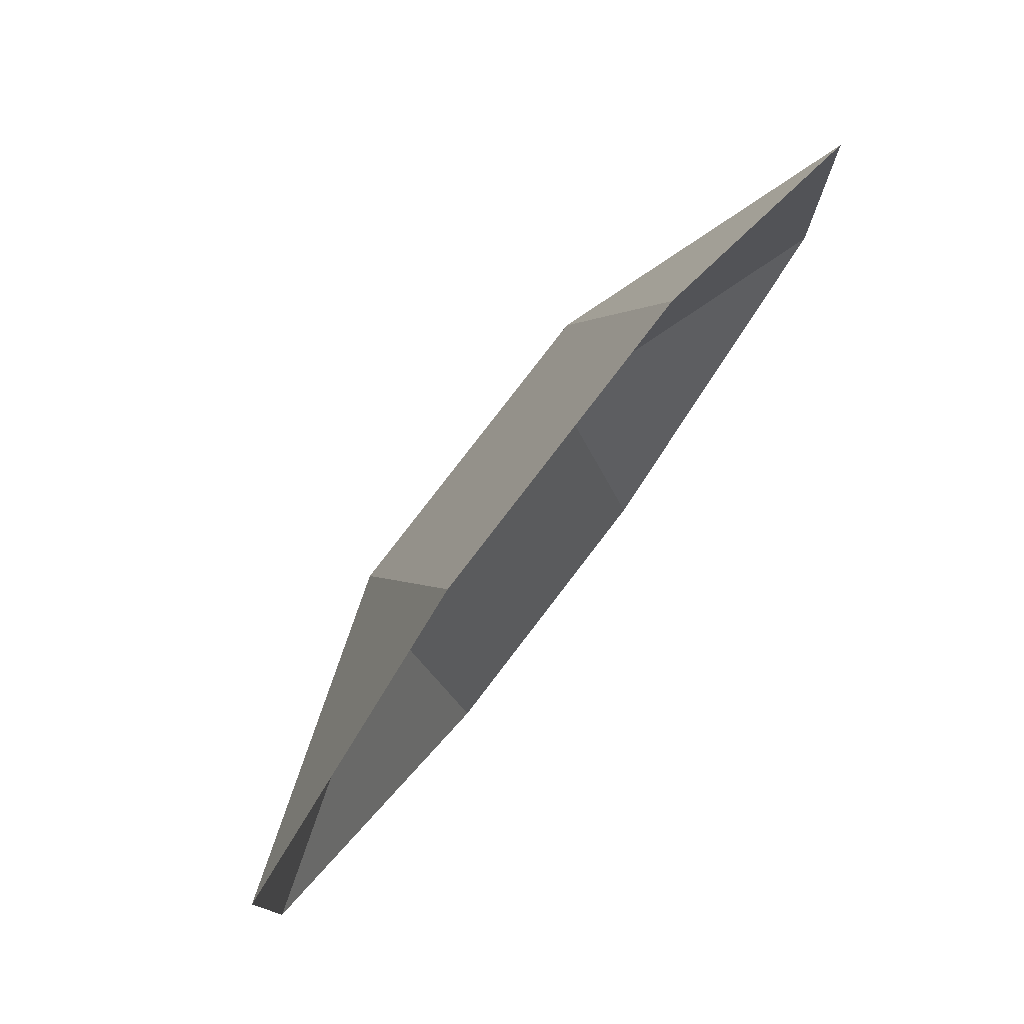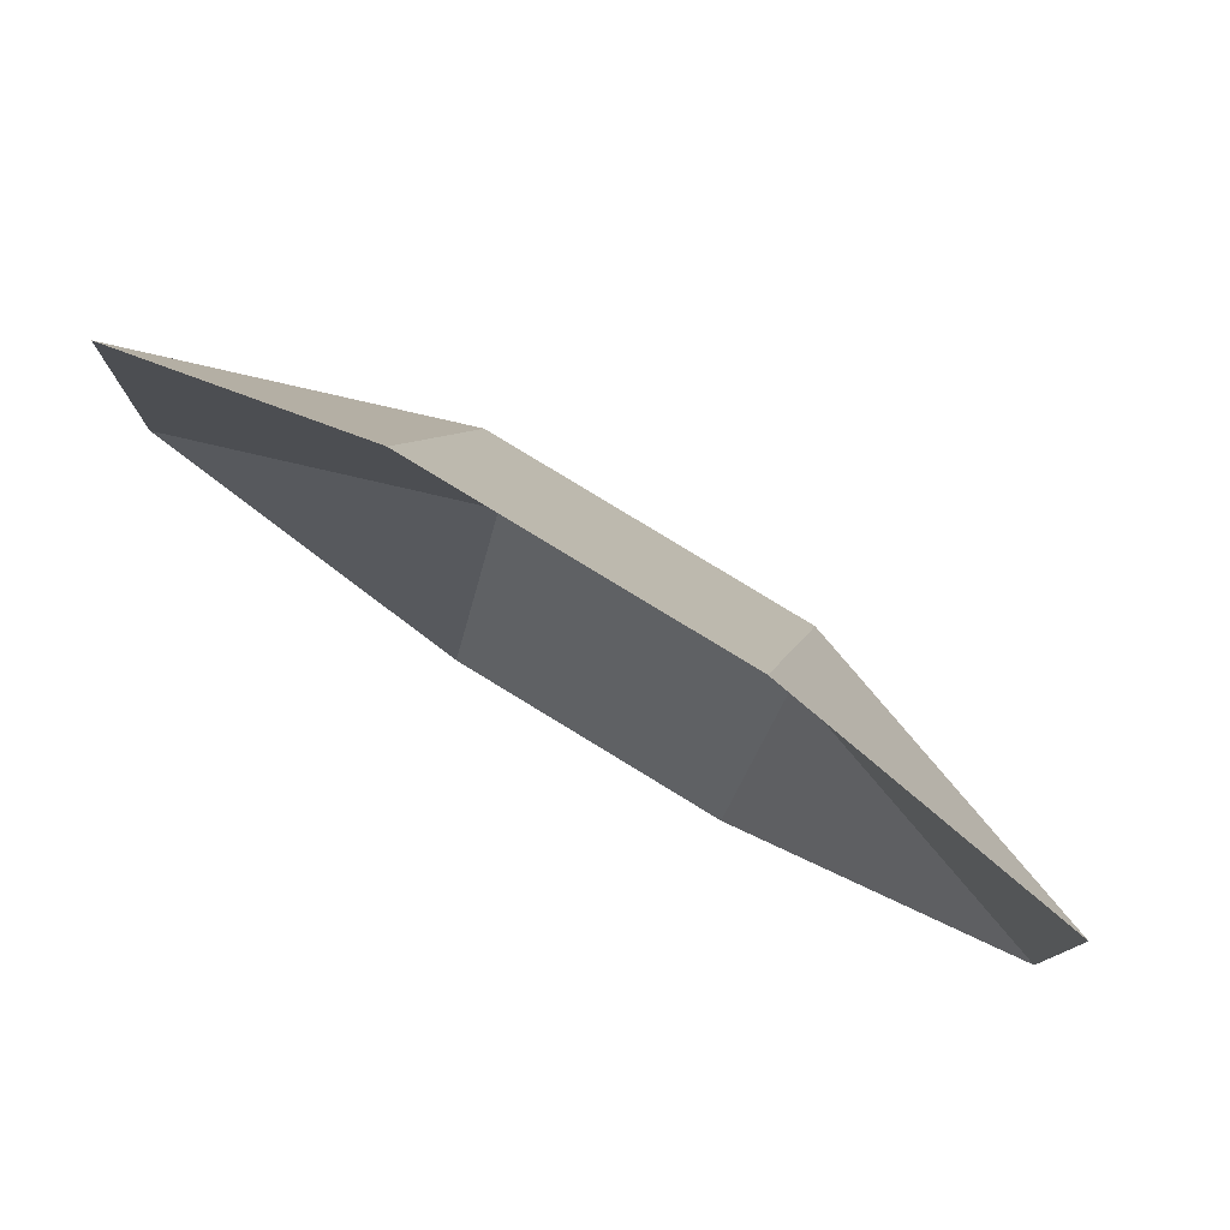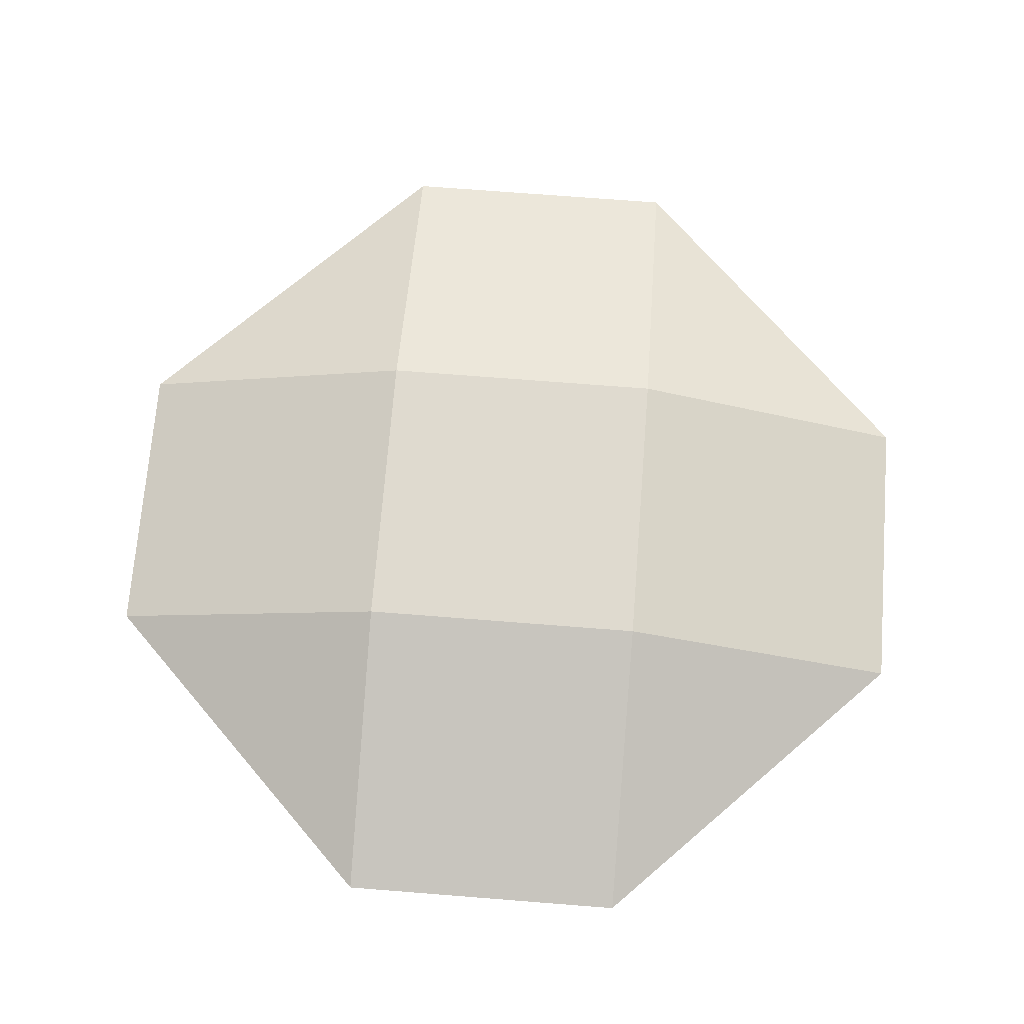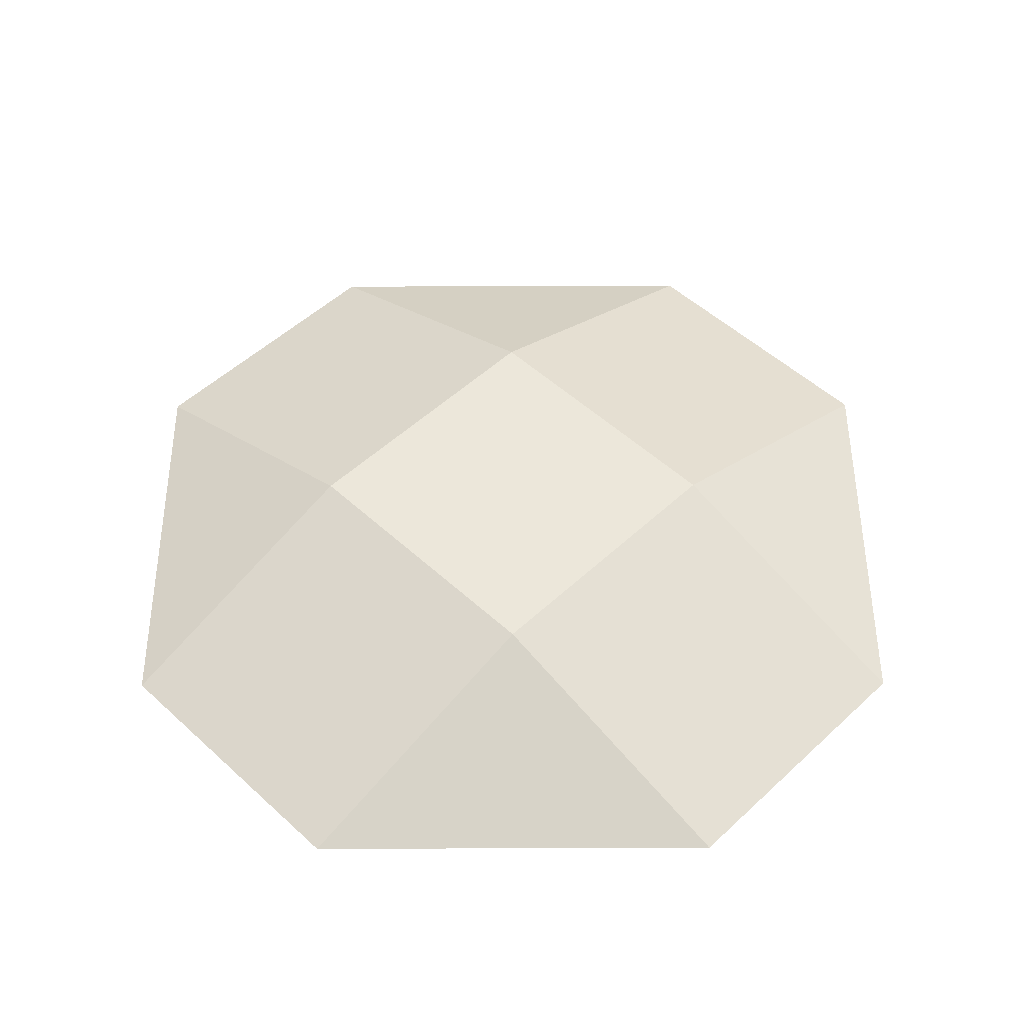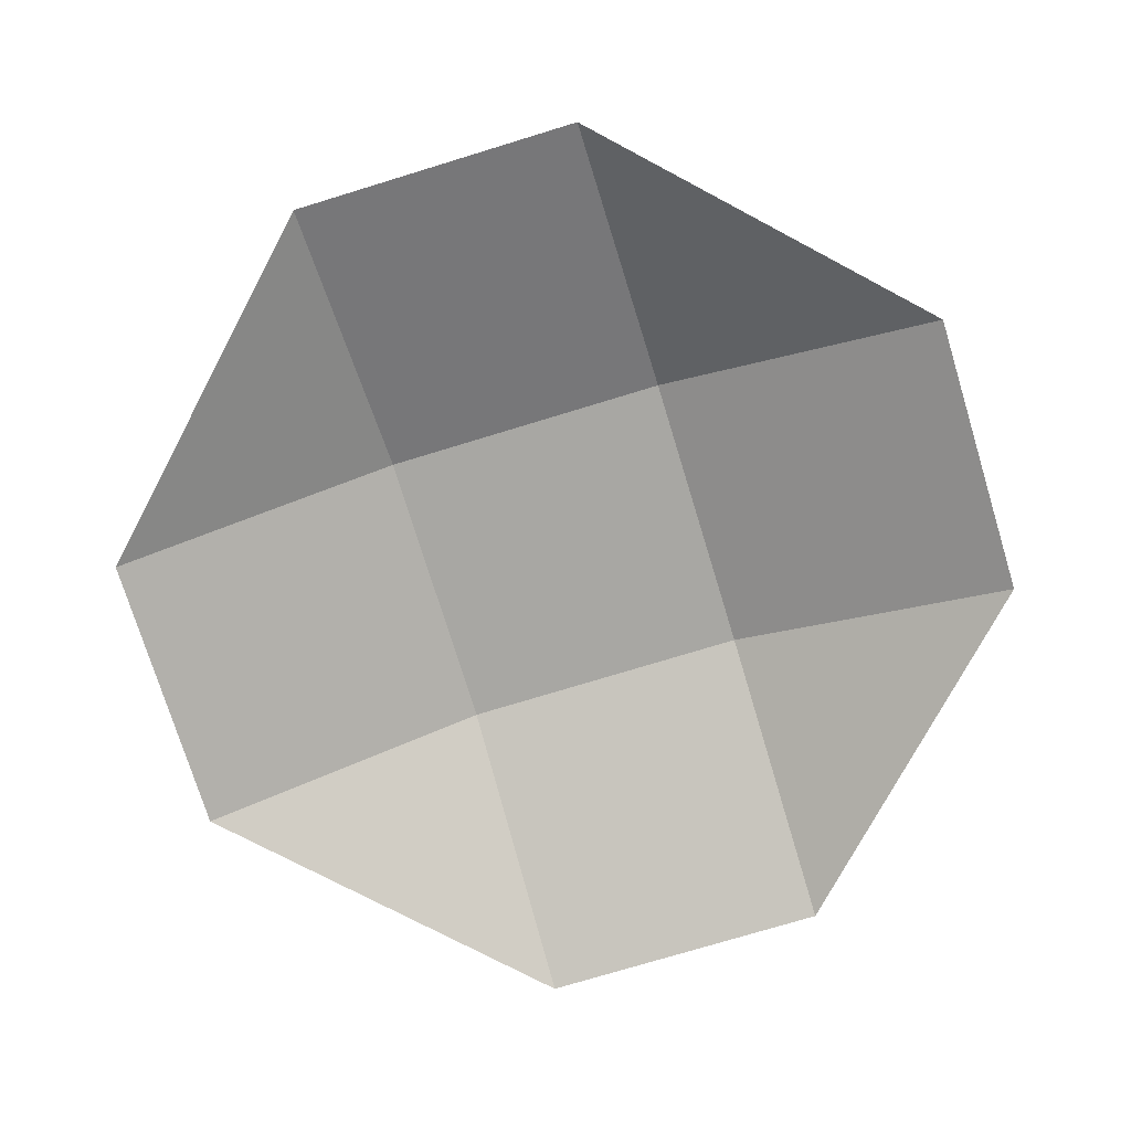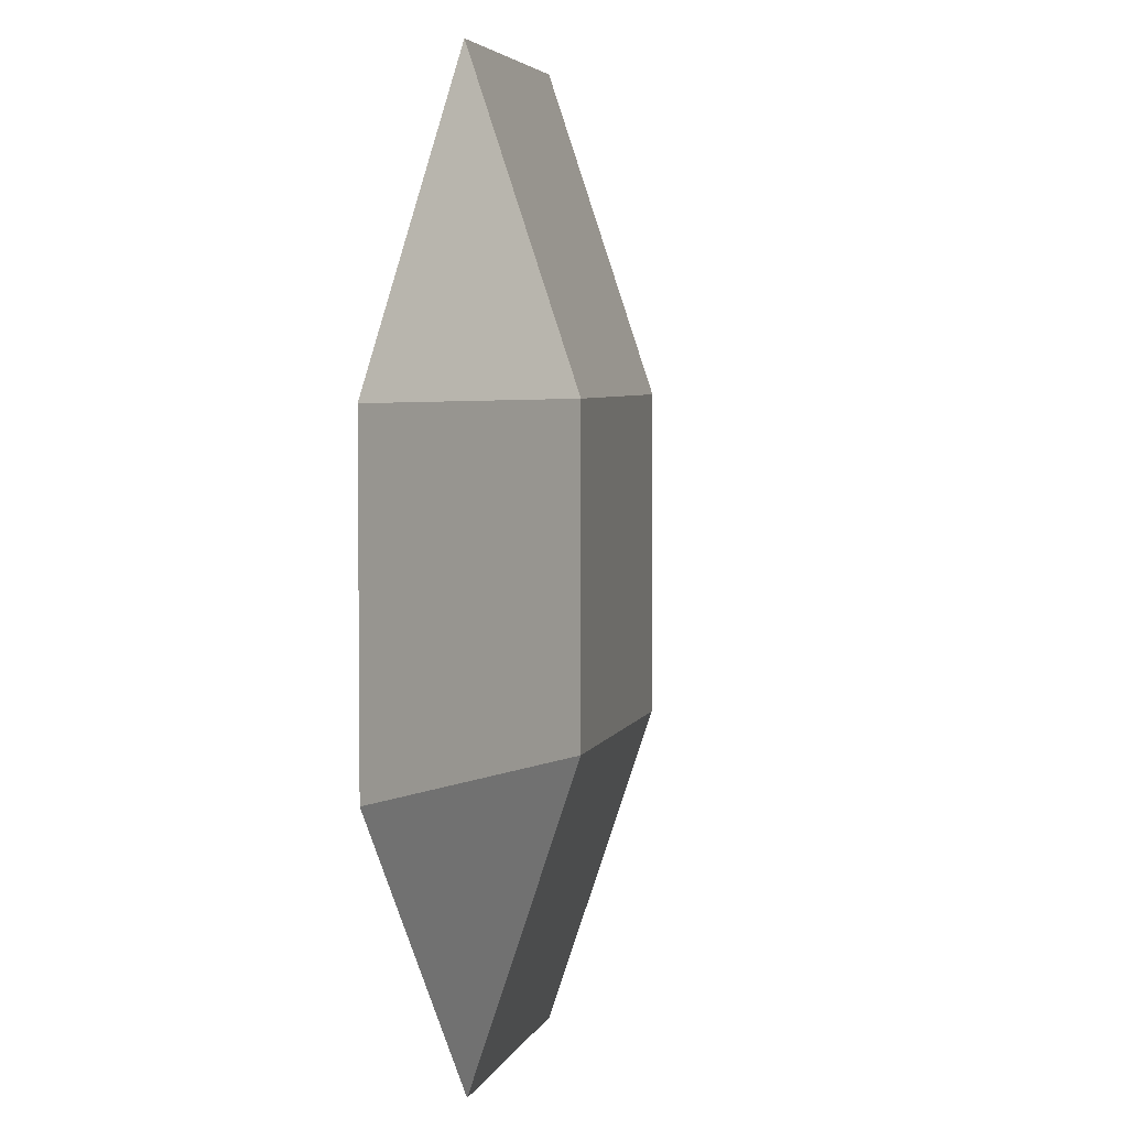
<metadata>
{"format":"obj","ext":"obj","renderer":"f3d","projection":"perspective","resolution":1024,"background":"white","views":[{"elev":79.1,"azim":-52.6,"up":"+Z"},{"elev":79.9,"azim":31.4,"up":"+Z"},{"elev":70.9,"azim":94.5,"up":"+Y"},{"elev":51.6,"azim":-135.2,"up":"+Y"},{"elev":-74.5,"azim":17.0,"up":"+Y"},{"elev":4.2,"azim":103.3,"up":"+Z"}]}
</metadata>
<code>
g Mesh1 Model
v 6 1.805e-16 -0
v 3 0 3
v 3 1 -0
f 1 2 3
v 0 1 -0
f 4 3 2
v 3 1 -3
f 5 3 4
v 6 1.805e-16 -3
f 3 5 6
v 3 0 -6
f 7 6 5
v 0 0 -6
f 8 7 5
v 0 1 -3
f 5 9 8
f 4 9 5
v -3 0 -0
f 9 4 10
v 0 0 3
f 11 10 4
f 2 11 4
v -3 0 -3
f 10 12 9
f 12 8 9
f 6 1 3

</code>
